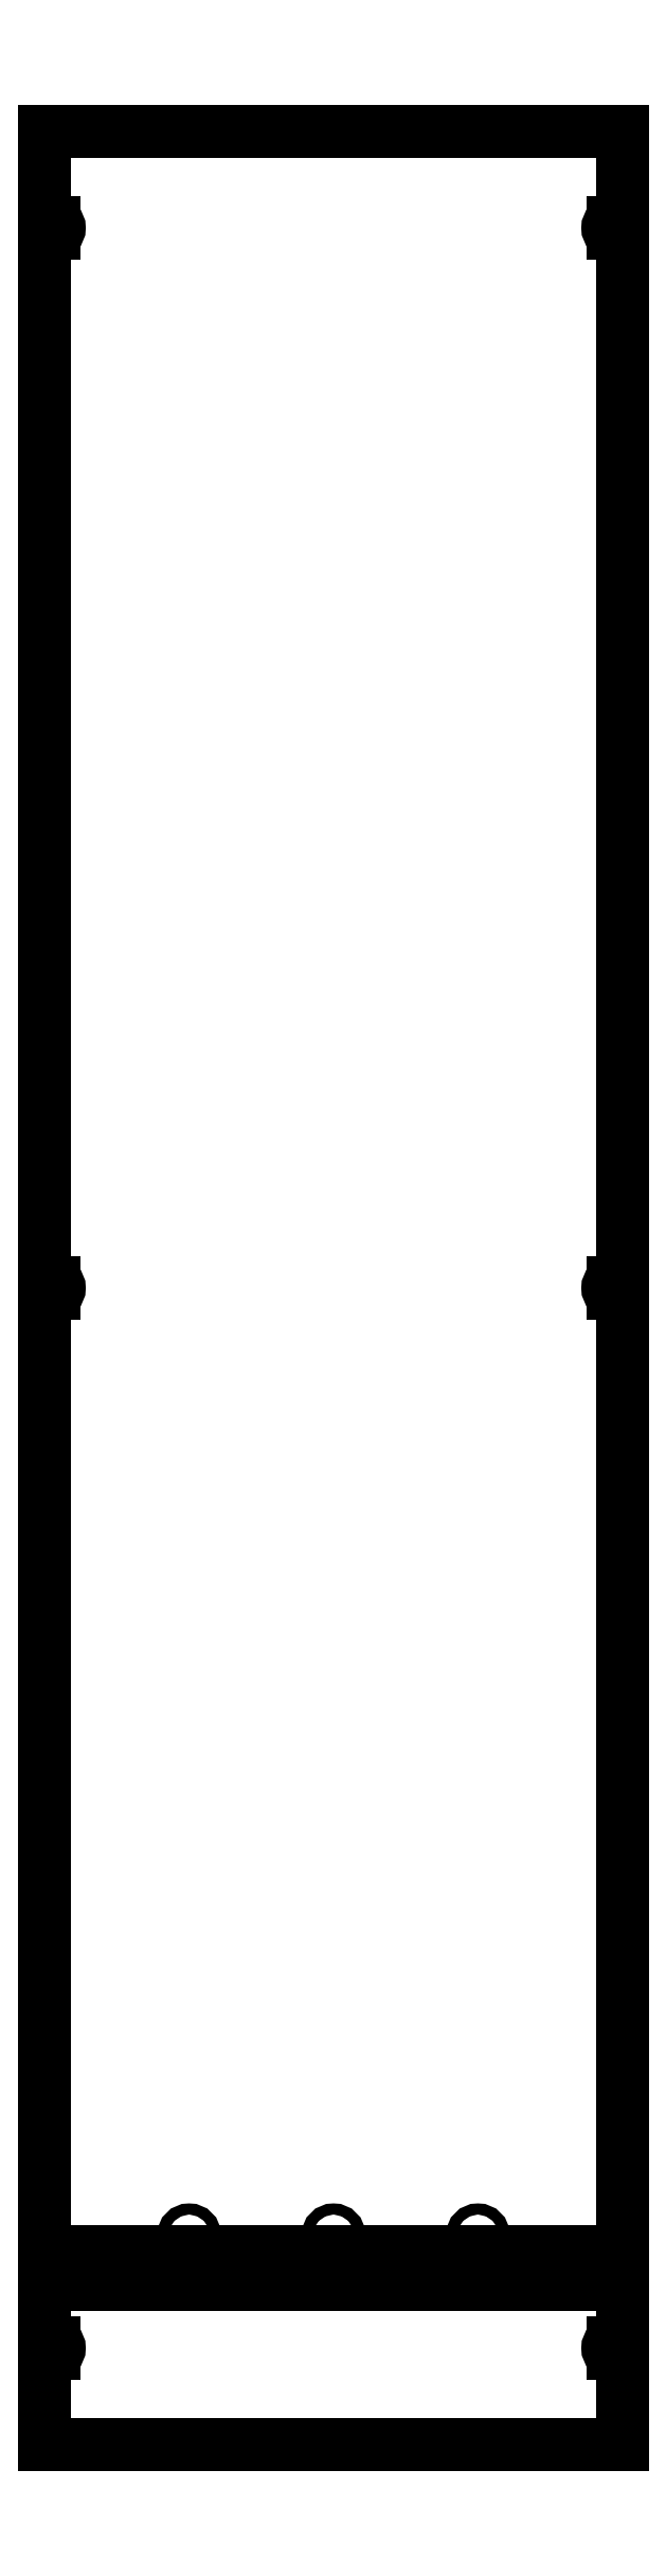
<metadata>
{"format":"dxf","ext":"dxf","renderer":"ezdxf+matplotlib","layout":"modelspace","background":"white","min_lineweight":24,"dpi":150}
</metadata>
<code>
0
SECTION
2
ENTITIES
0
CIRCLE
8
0
10
-4.5
20
-21.83
30
0
40
0.058
0
CIRCLE
8
0
10
-1.5
20
-21.83
30
0
40
0.058
0
CIRCLE
8
0
10
-3
20
-21.83
30
0
40
0.058
0
LINE
8
0
10
-5.906
20
-22.94
30
0
11
-6
21
-22.94
31
0
0
LINE
8
0
10
-6
20
-12.06
30
0
11
-5.906
21
-12.06
31
0
0
LINE
8
0
10
-5.906
20
-11.94
30
0
11
-6
21
-11.94
31
0
0
LINE
8
0
10
-6
20
-1.058
30
0
11
-5.906
21
-1.058
31
0
0
LINE
8
0
10
-6
20
-0.9425
30
0
11
-6
21
0
31
0
0
LINE
8
0
10
0
20
0
30
0
11
-6
21
0
31
0
0
LINE
8
0
10
0
20
-0.9425
30
0
11
-0.09375
21
-0.9425
31
0
0
LINE
8
0
10
-0.09375
20
-1.058
30
0
11
0
21
-1.058
31
0
0
LINE
8
0
10
0
20
-11.94
30
0
11
-0.09375
21
-11.94
31
0
0
LINE
8
0
10
-0.09375
20
-12.06
30
0
11
0
21
-12.06
31
0
0
LINE
8
0
10
0
20
-22.94
30
0
11
-0.09375
21
-22.94
31
0
0
LINE
8
0
10
-0.09375
20
-23.06
30
0
11
0
21
-23.06
31
0
0
LINE
8
0
10
0
20
-24
30
0
11
-6
21
-24
31
0
0
LINE
8
0
10
-6
20
-23.06
30
0
11
-5.906
21
-23.06
31
0
0
LINE
8
0
10
-0.1825
20
-22.34
30
0
11
-0.1825
21
-22
31
0
0
LINE
8
0
10
-0.1825
20
-22
30
0
11
-5.817
21
-22
31
0
0
LINE
8
0
10
-5.817
20
-22
30
0
11
-5.817
21
-22.34
31
0
0
LINE
8
0
10
-5.817
20
-22.34
30
0
11
-0.1825
21
-22.34
31
0
0
LINE
8
0
10
0
20
-24
30
0
11
0
21
-23.06
31
0
0
LINE
8
0
10
-5.906
20
-0.9425
30
0
11
-6
21
-0.9425
31
0
0
LINE
8
0
10
0
20
-0.9425
30
0
11
0
21
0
31
0
0
LINE
8
0
10
-6
20
-11.94
30
0
11
-6
21
-1.058
31
0
0
LINE
8
0
10
-6
20
-22.94
30
0
11
-6
21
-12.06
31
0
0
LINE
8
0
10
-6
20
-24
30
0
11
-6
21
-23.06
31
0
0
LINE
8
0
10
0
20
-11.94
30
0
11
0
21
-1.058
31
0
0
LINE
8
0
10
0
20
-22.94
30
0
11
0
21
-12.06
31
0
0
ARC
8
0
10
-5.906
20
-12
30
0
40
0.0575
50
270
51
90
0
ARC
8
0
10
-5.906
20
-1
30
0
40
0.0575
50
270
51
90
0
ARC
8
0
10
-0.09375
20
-1
30
0
40
0.0575
50
90
51
270
0
ARC
8
0
10
-0.09375
20
-12
30
0
40
0.0575
50
90
51
270
0
ARC
8
0
10
-0.09375
20
-23
30
0
40
0.0575
50
90
51
270
0
ARC
8
0
10
-5.906
20
-23
30
0
40
0.0575
50
270
51
90
0
ENDSEC
0
EOF

</code>
